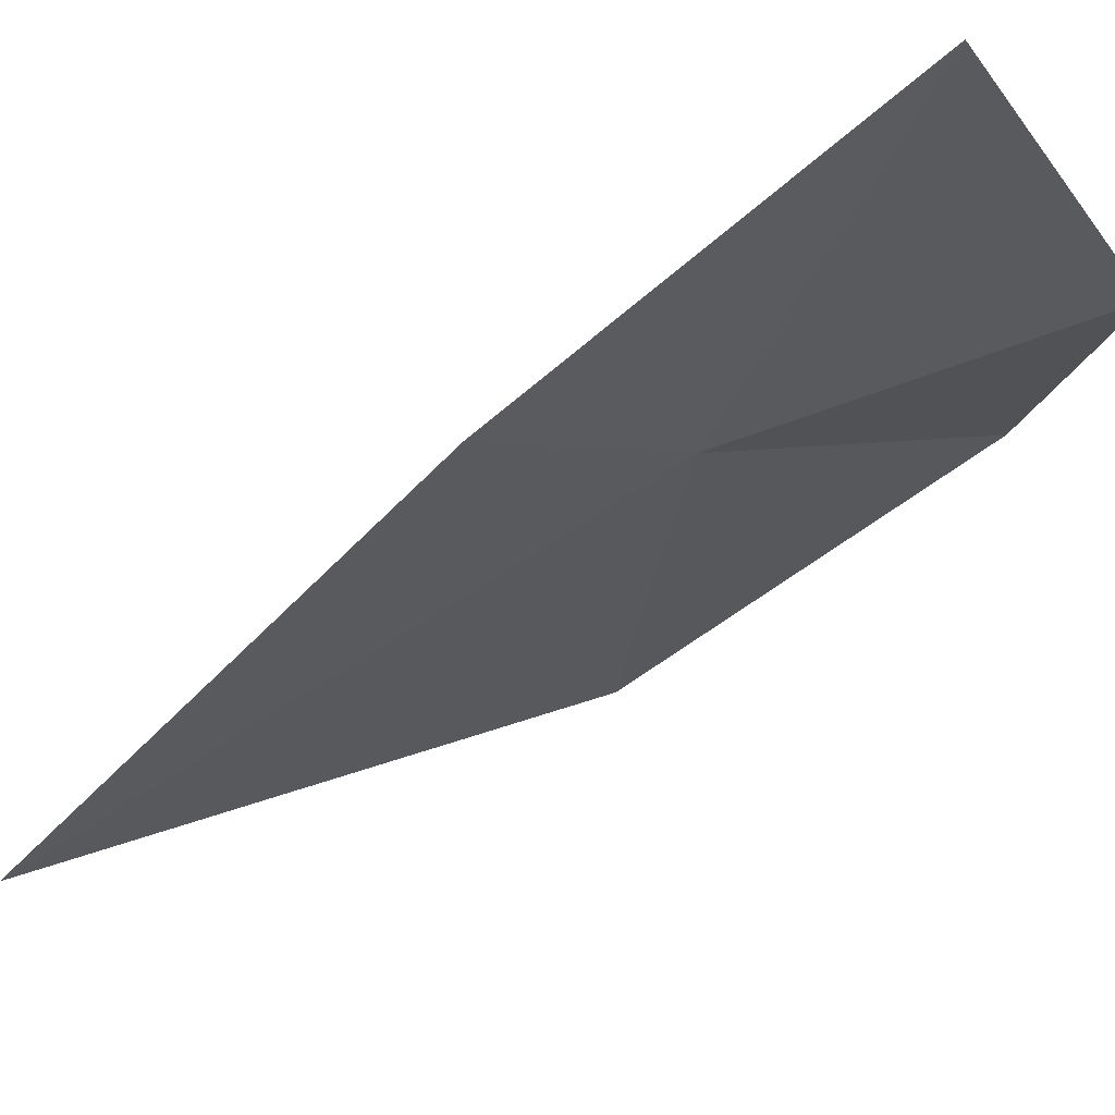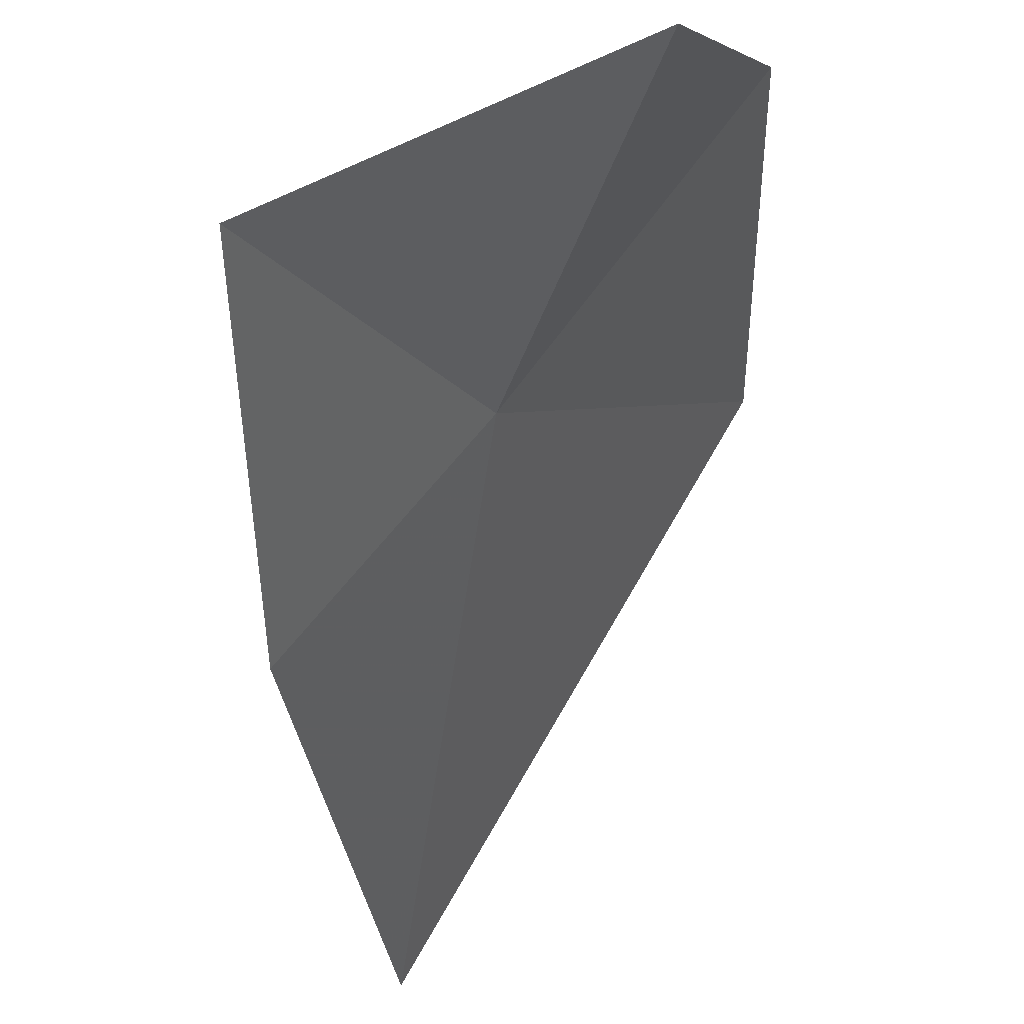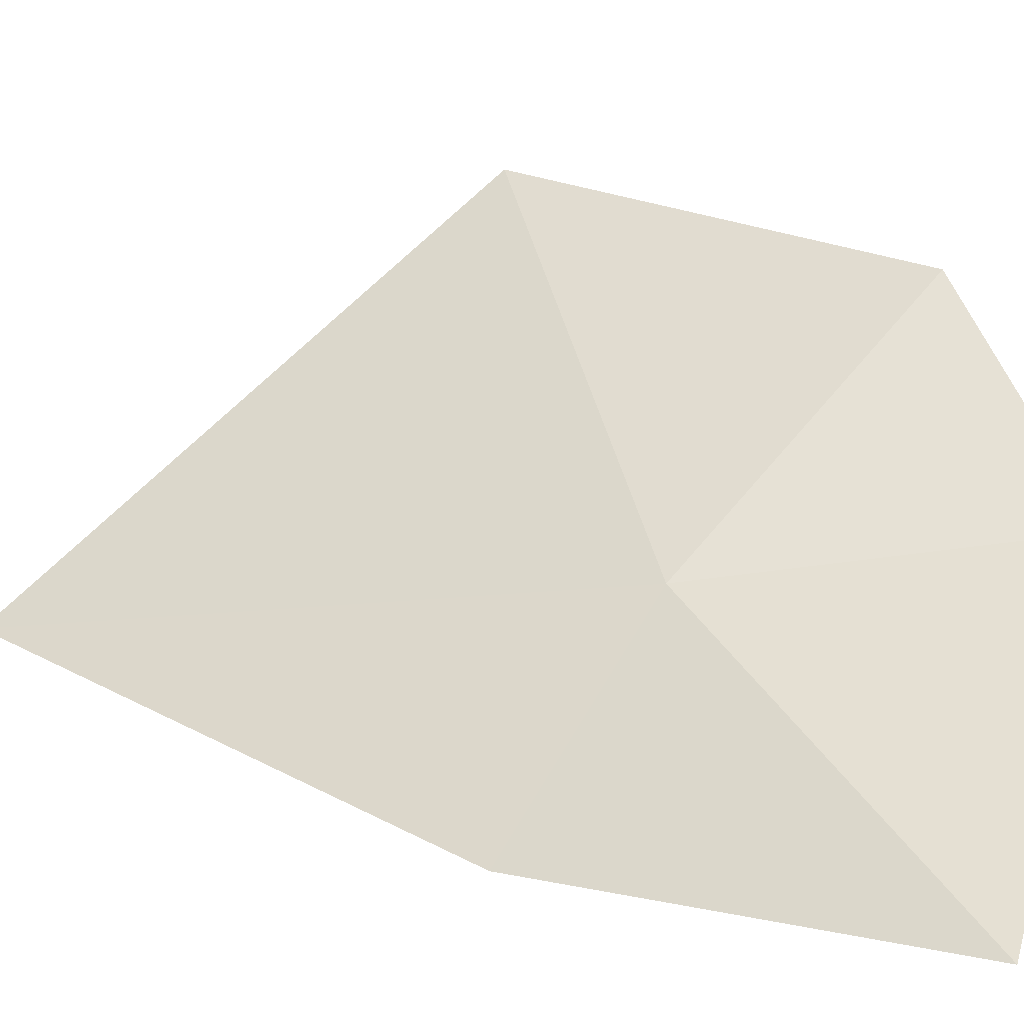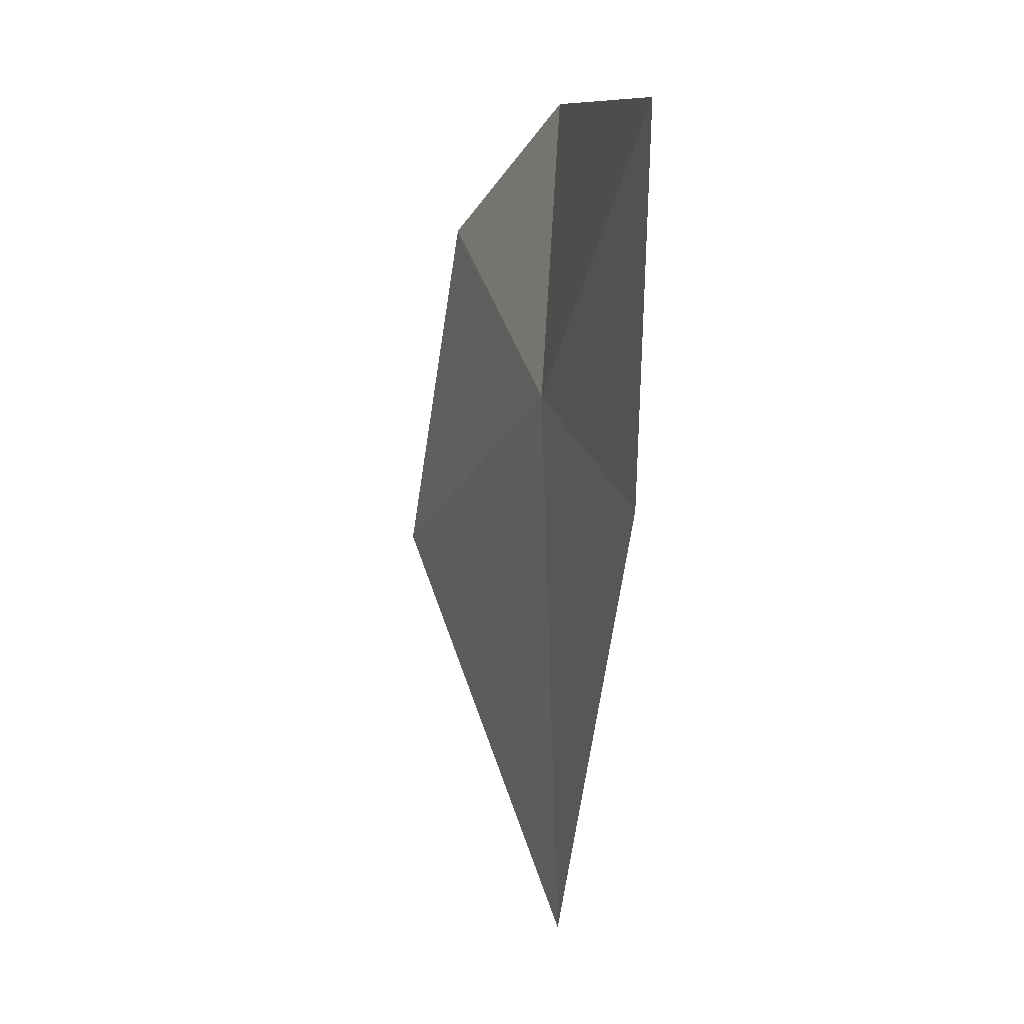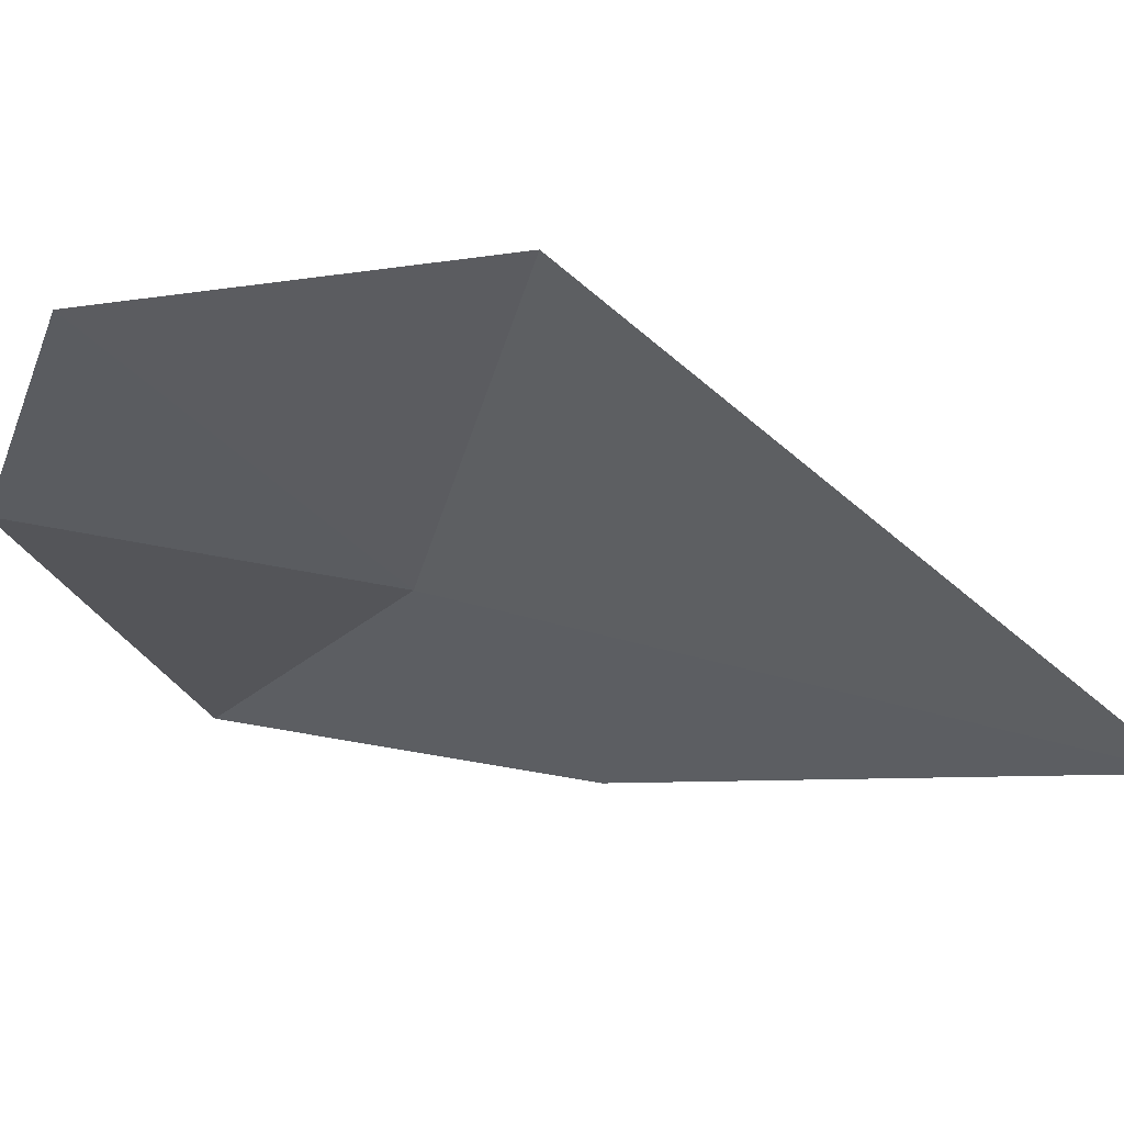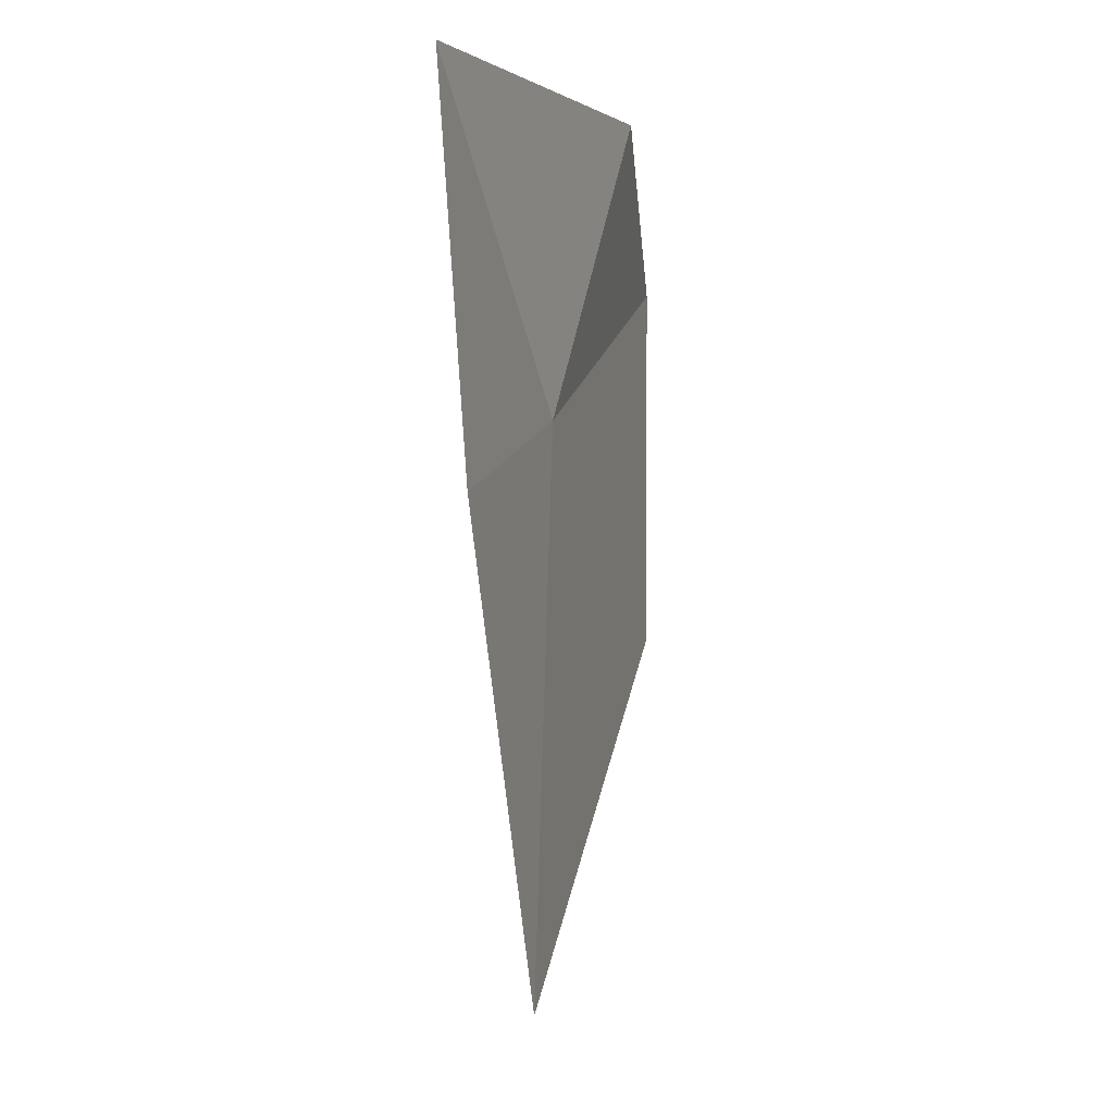
<metadata>
{"format":"obj","ext":"obj","renderer":"f3d","projection":"perspective","resolution":1024,"background":"white","views":[{"elev":-69.8,"azim":-54.8,"up":"+Y"},{"elev":-51.2,"azim":-4.8,"up":"+Y"},{"elev":0.9,"azim":-68.5,"up":"+Y"},{"elev":9.9,"azim":-56.8,"up":"+Z"},{"elev":20.8,"azim":116.5,"up":"+Y"},{"elev":-1.3,"azim":-19.3,"up":"+Z"}]}
</metadata>
<code>
v -49.49 -43.54 65.94
v -48.81 -42.71 66.51
v -49.15 -43.41 67
v -50.14 -44.36 66.98
v -50 -44.23 65.65
v -49.61 -43.7 63.96
v -48.69 -42.37 65.17
f 1 3 2
f 1 4 3
f 1 5 4
f 1 6 5
f 1 7 6
f 1 2 7

</code>
